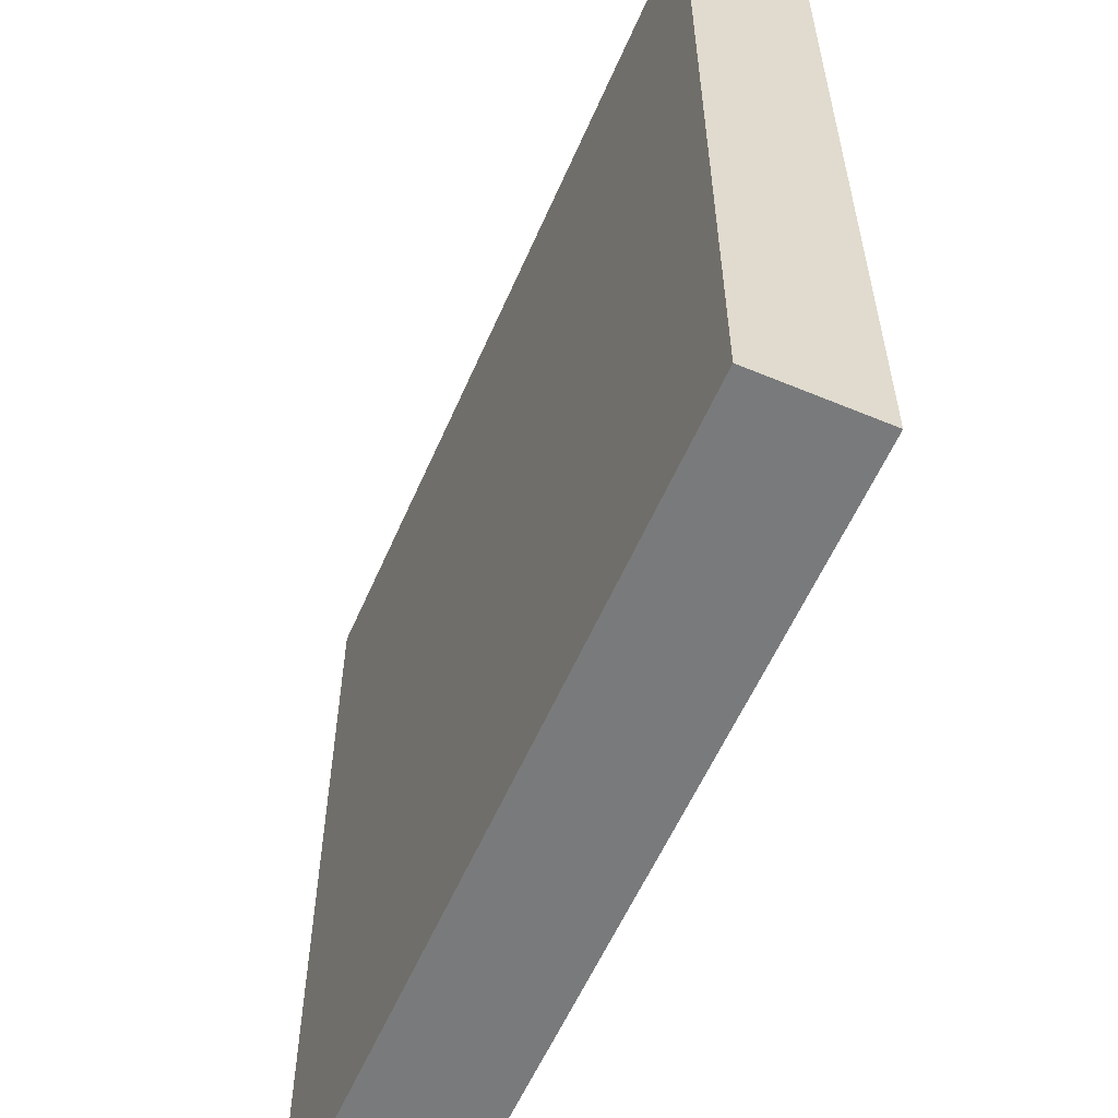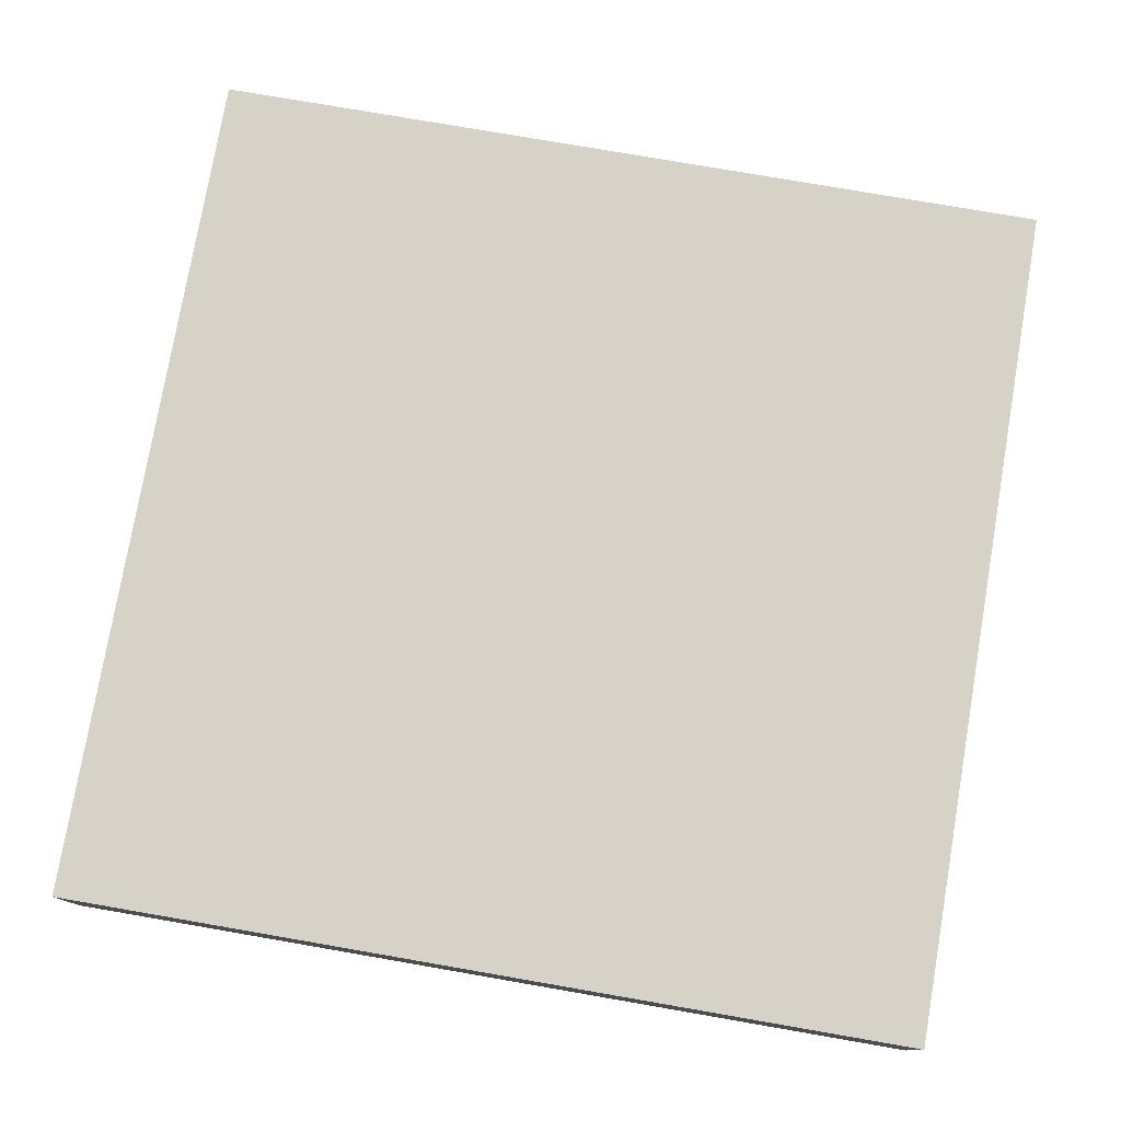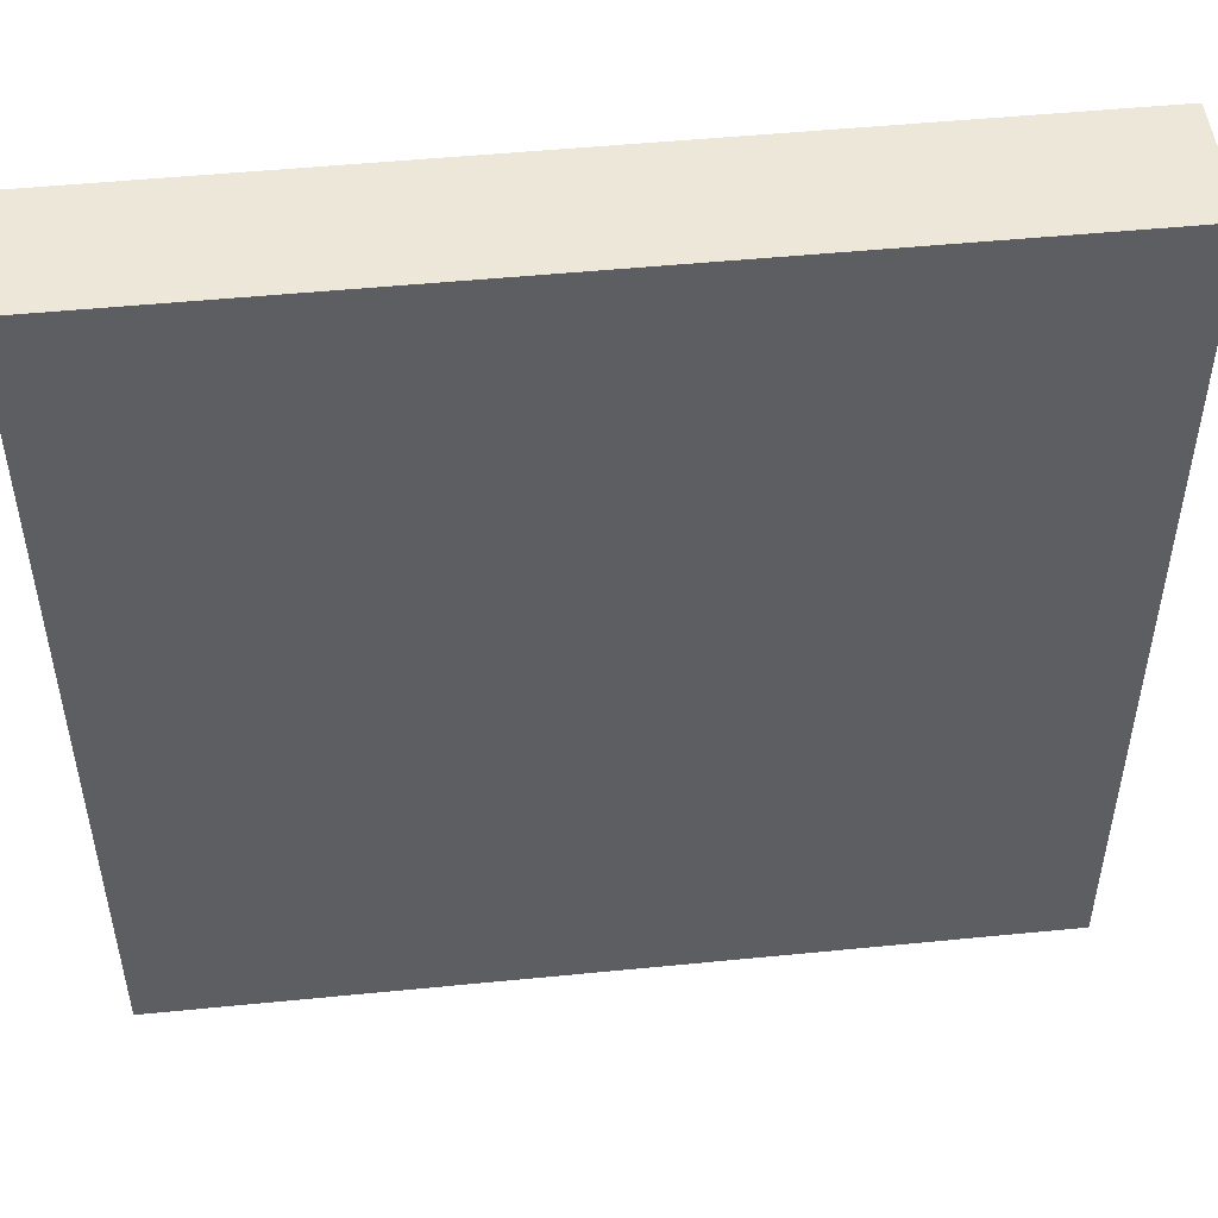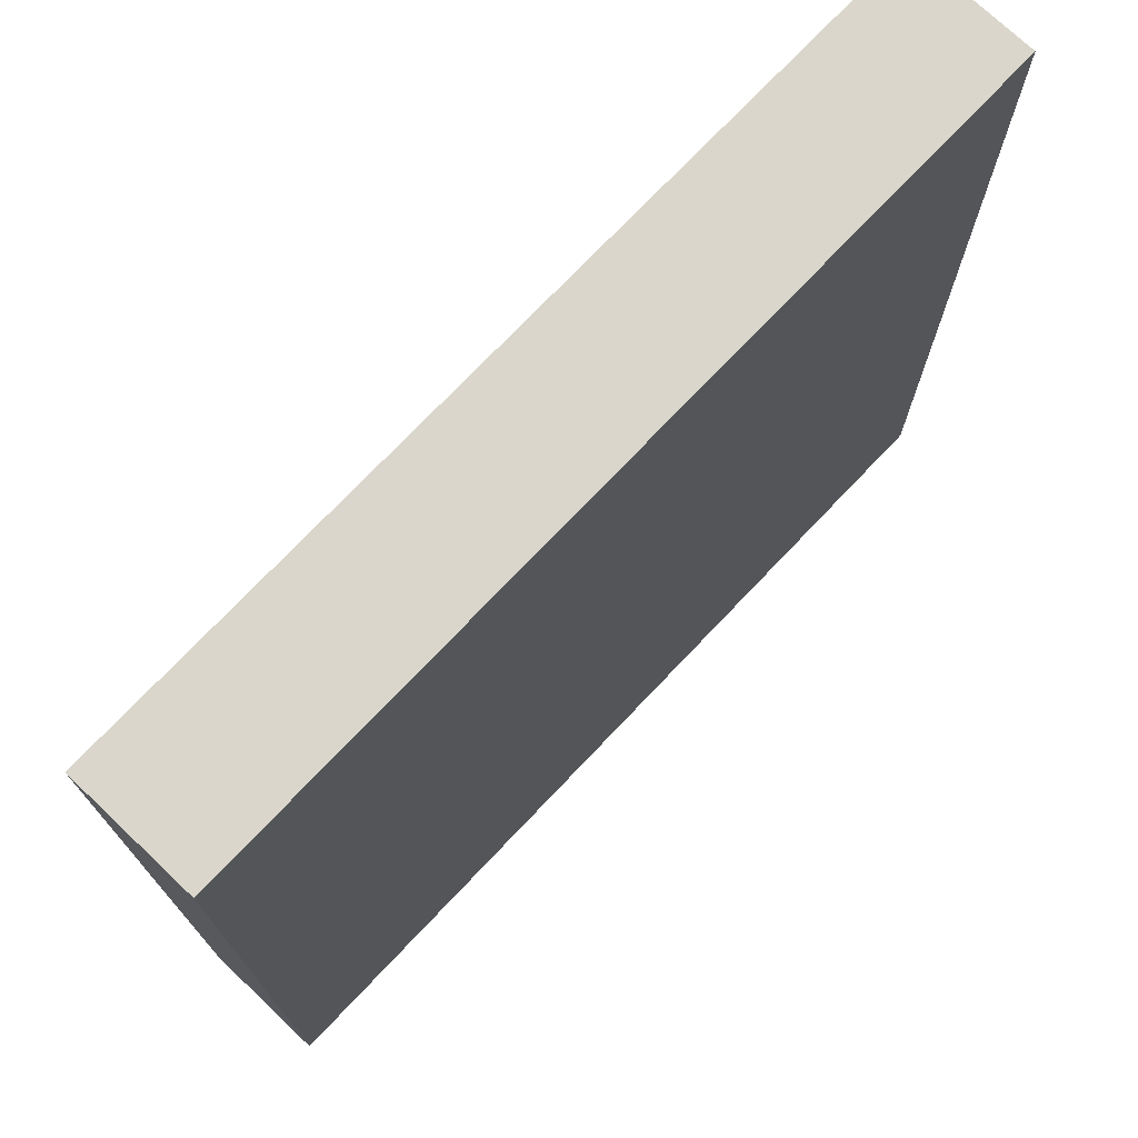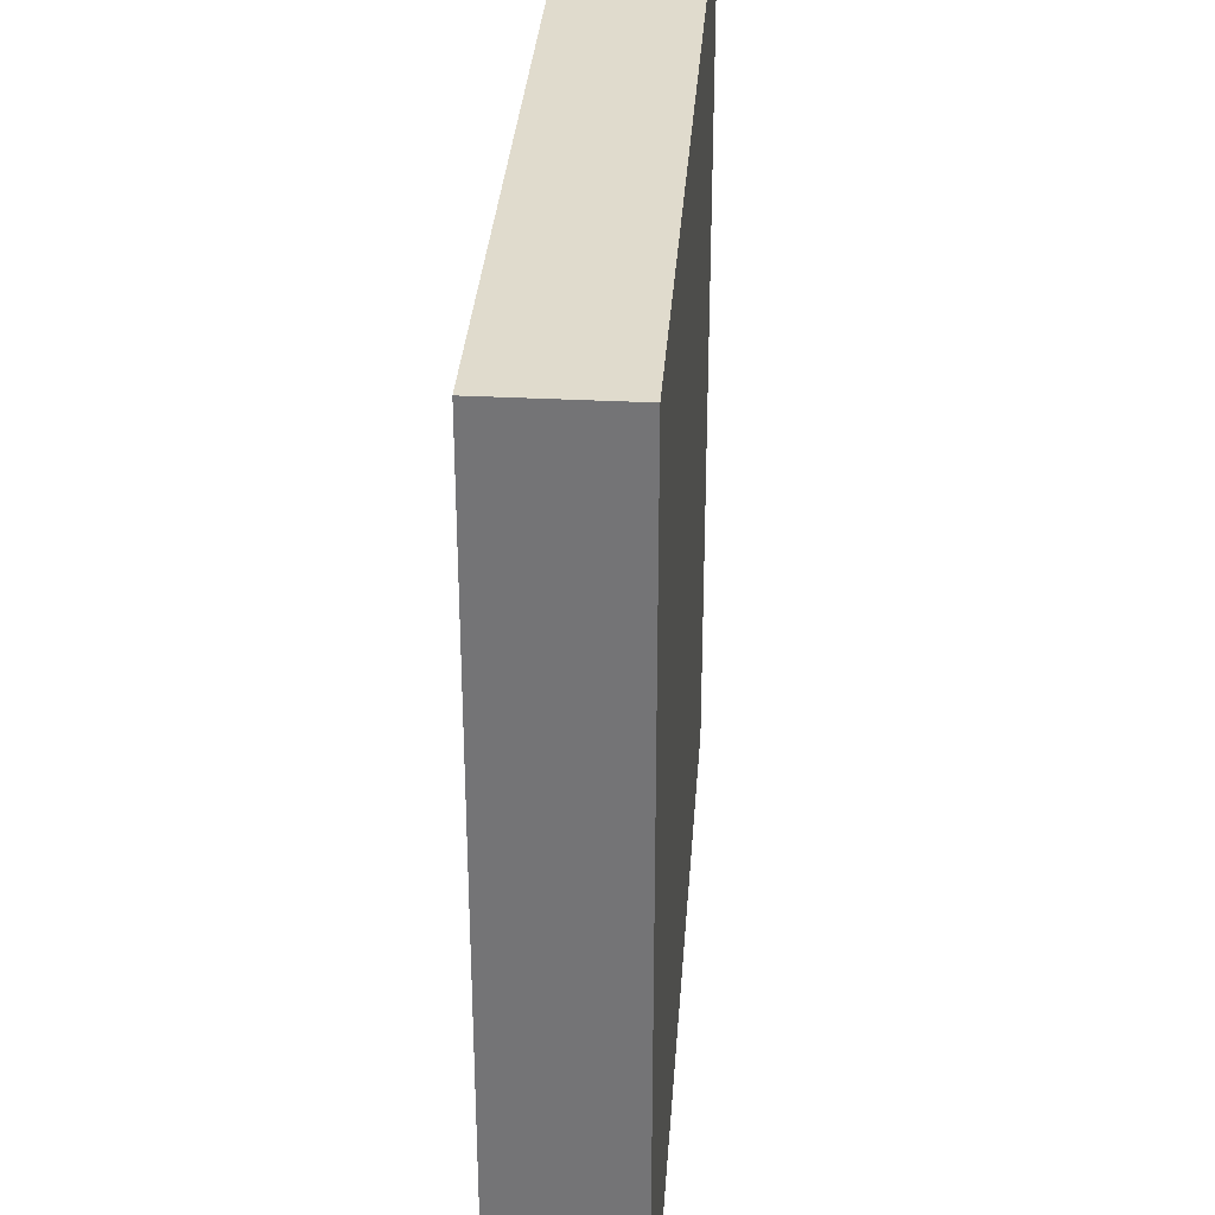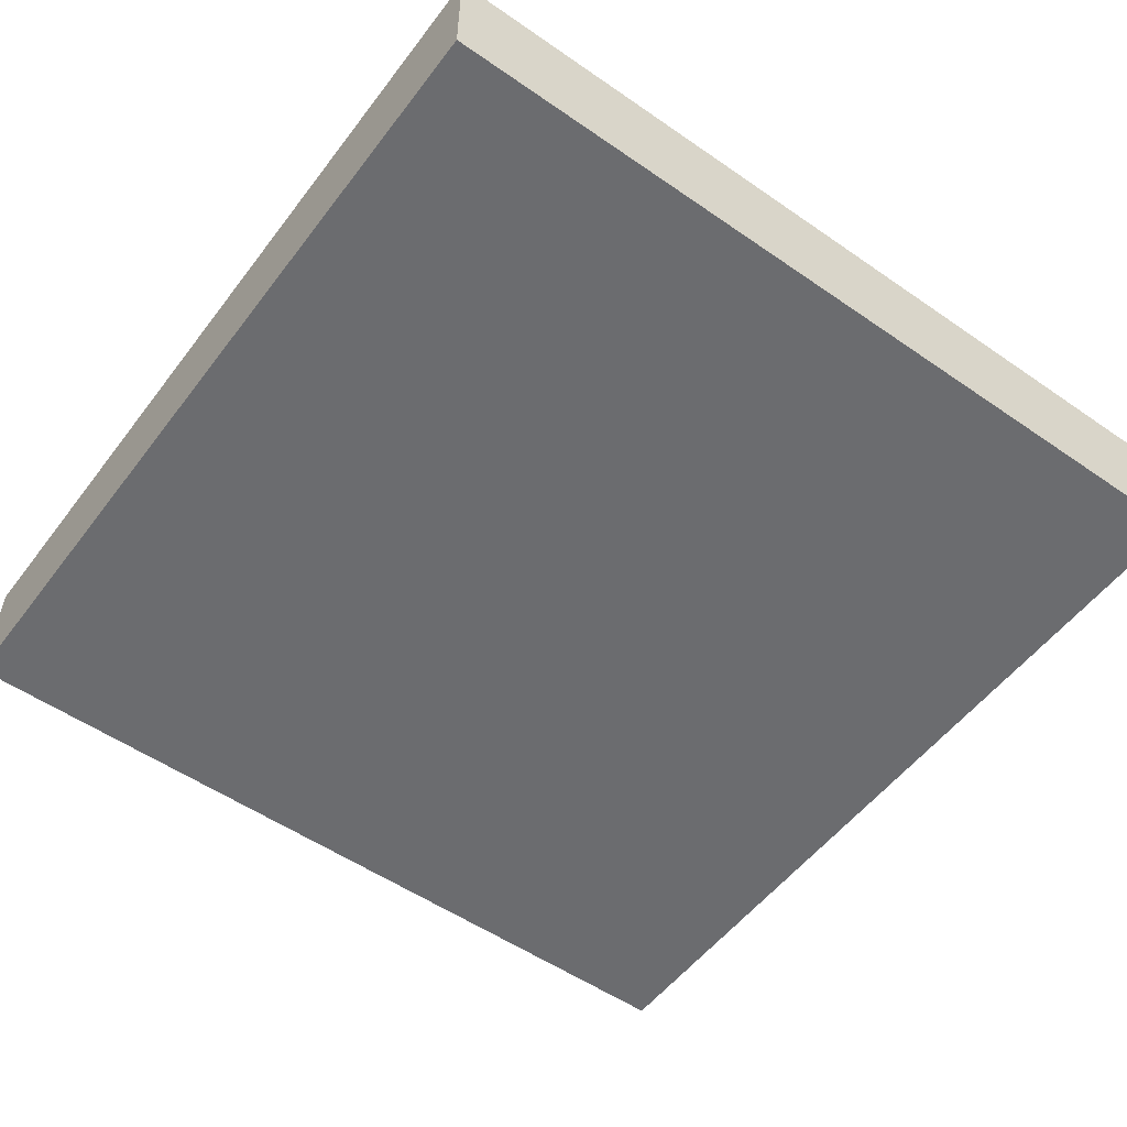
<metadata>
{"format":"obj","ext":"obj","renderer":"f3d","projection":"perspective","resolution":1024,"background":"white","views":[{"elev":-58.0,"azim":-113.4,"up":"+Y"},{"elev":77.6,"azim":9.8,"up":"+Z"},{"elev":50.0,"azim":-6.2,"up":"+Y"},{"elev":73.7,"azim":-46.5,"up":"+Y"},{"elev":33.2,"azim":-85.9,"up":"+Y"},{"elev":-53.7,"azim":143.6,"up":"+Z"}]}
</metadata>
<code>
g default
v -1009 1502 109.7
v -1009 -10.2 109.7
v -1009 1502 -109.7
v -1009 -10.2 -109.7
v 504.4 1502 109.7
v 504.4 -10.2 109.7
v 504.4 -10.2 -109.7
v 504.4 1502 -109.7
g Wall_Model_1:pCube1
f 1 3 4 2
f 2 6 5 1
f 4 7 6 2
f 3 8 7 4
f 1 5 8 3
f 6 7 8 5
g default
v -1009 1502 109.7
v -1009 -10.2 109.7
v -1009 1502 -109.7
v -1009 -10.2 -109.7
v 504.4 1502 109.7
v 504.4 -10.2 109.7
v 504.4 -10.2 -109.7
v 504.4 1502 -109.7
g Wall_Model_1:pCube1
f 9 11 12 10
f 10 14 13 9
f 12 15 14 10
f 11 16 15 12
f 9 13 16 11
f 14 15 16 13

</code>
